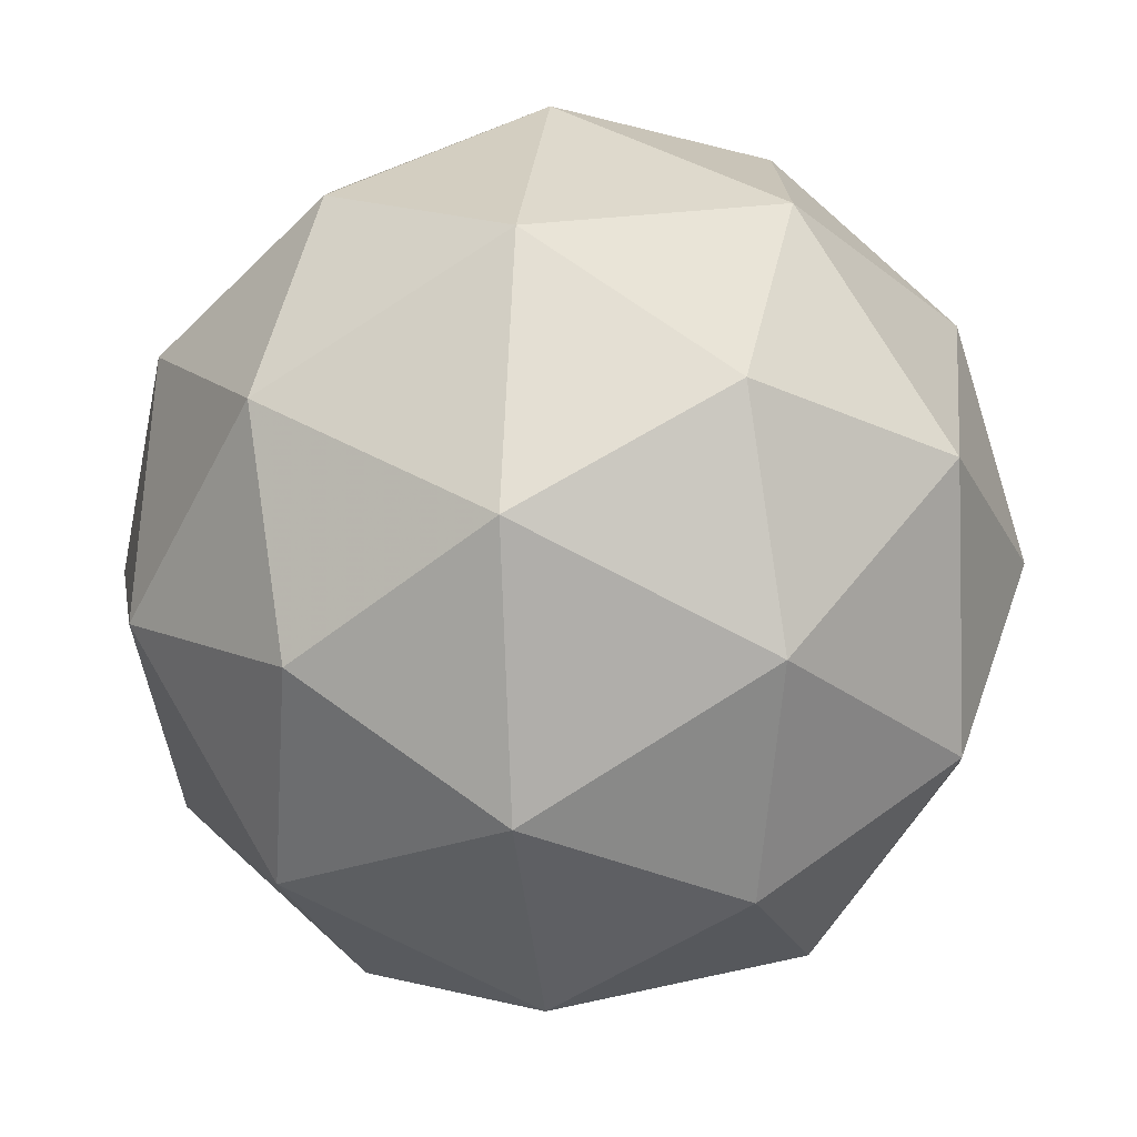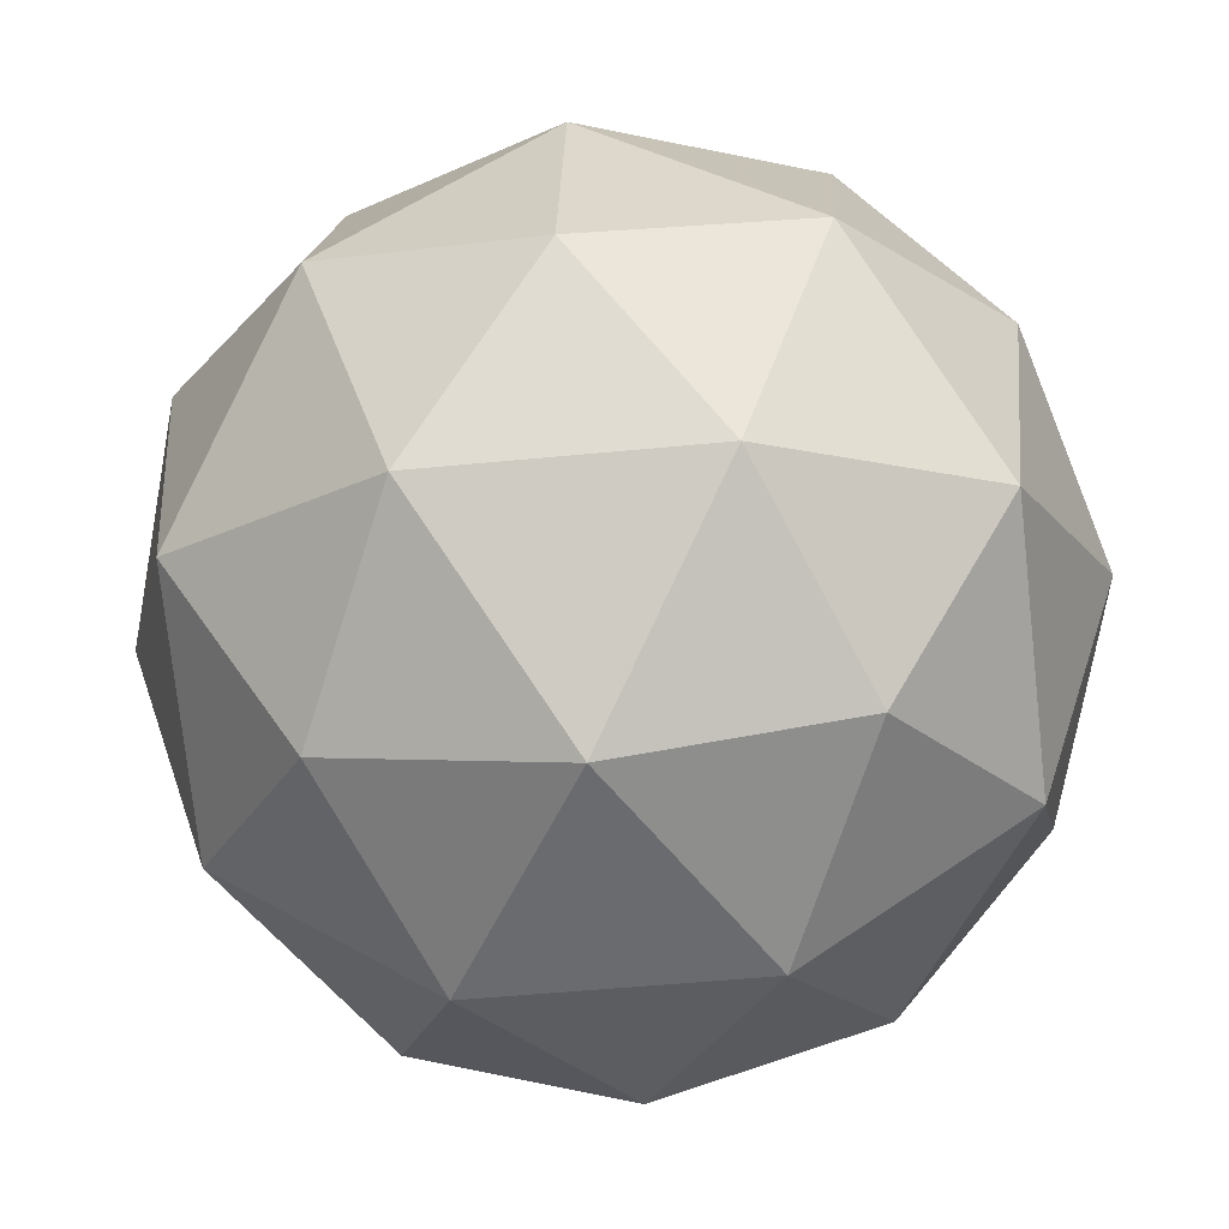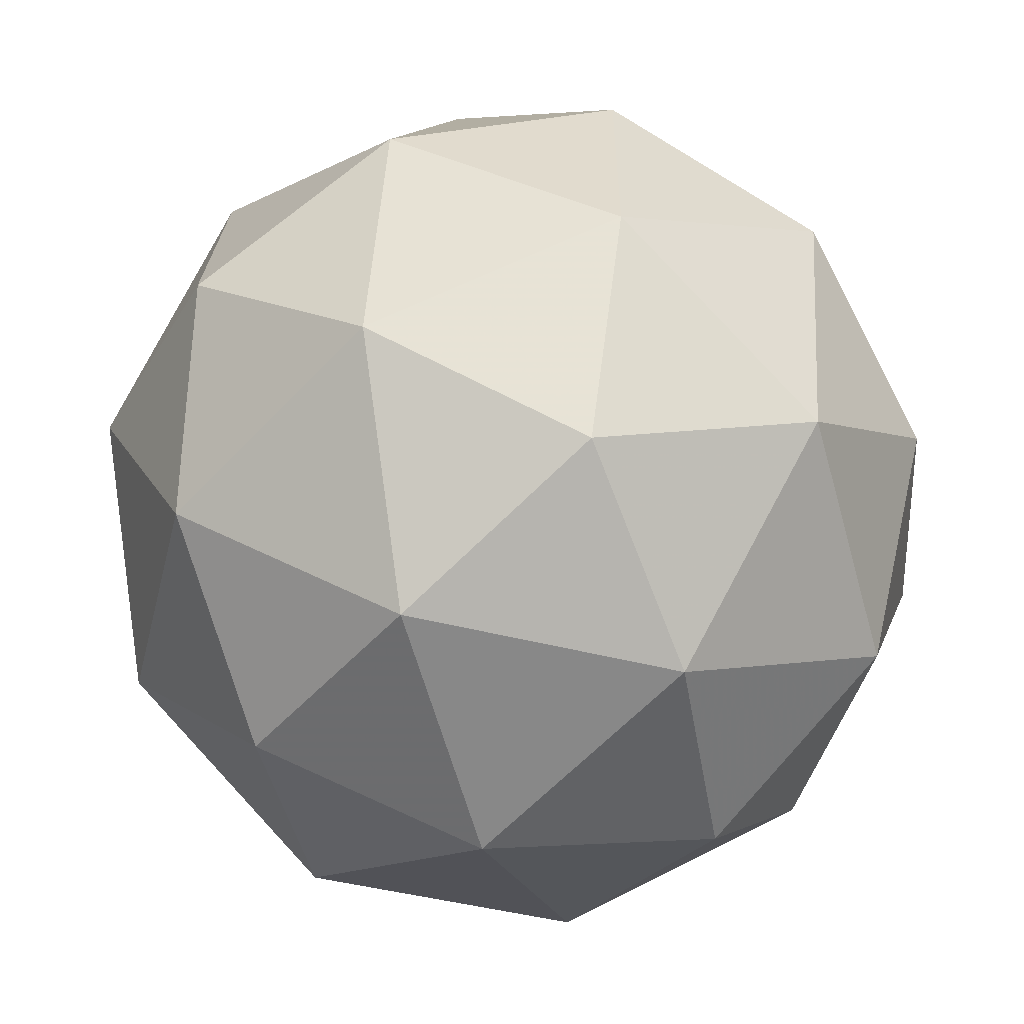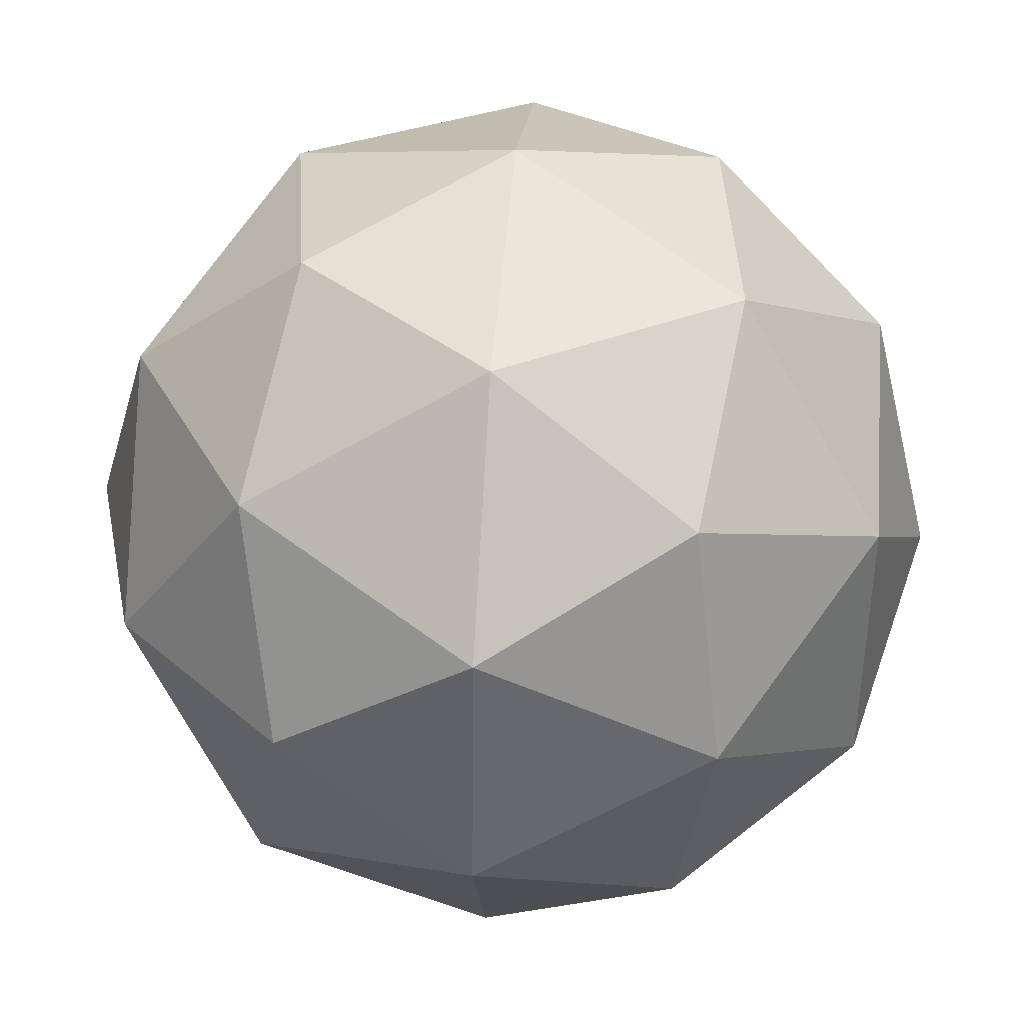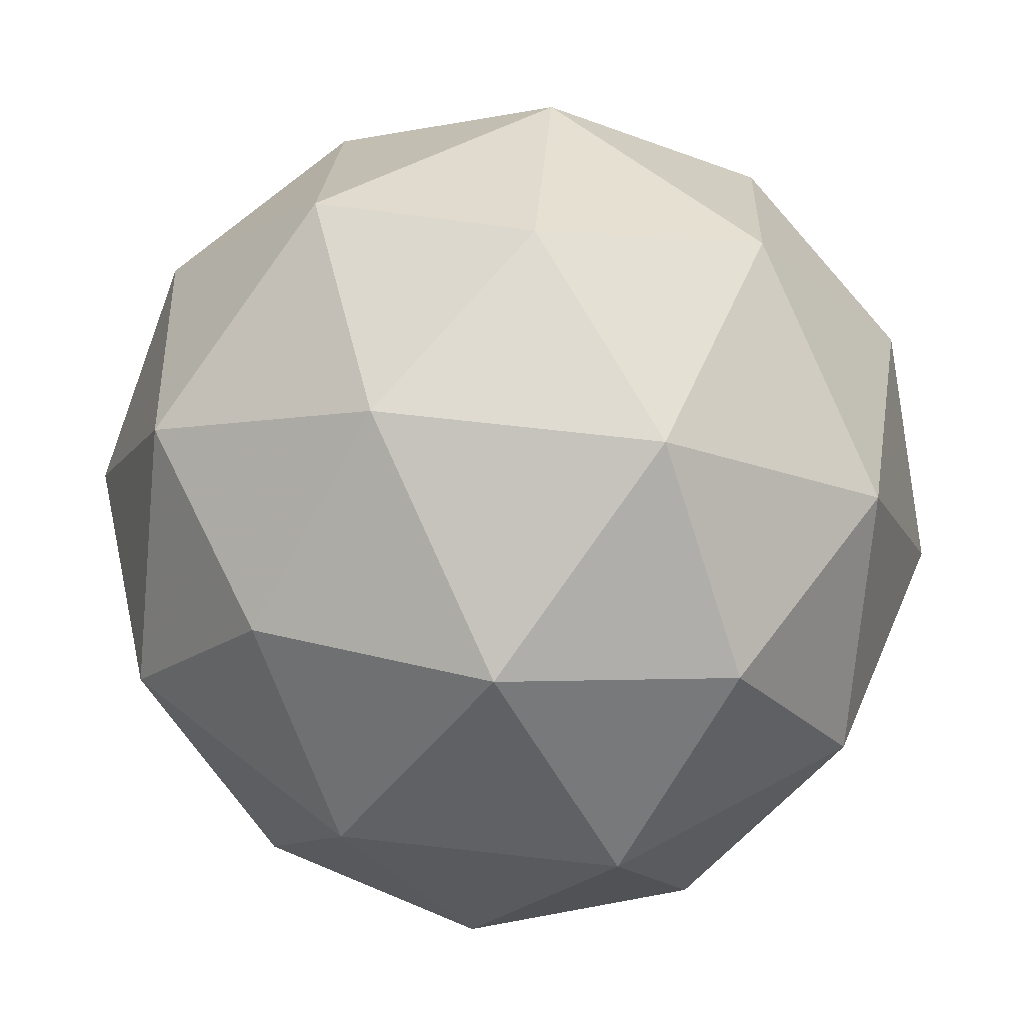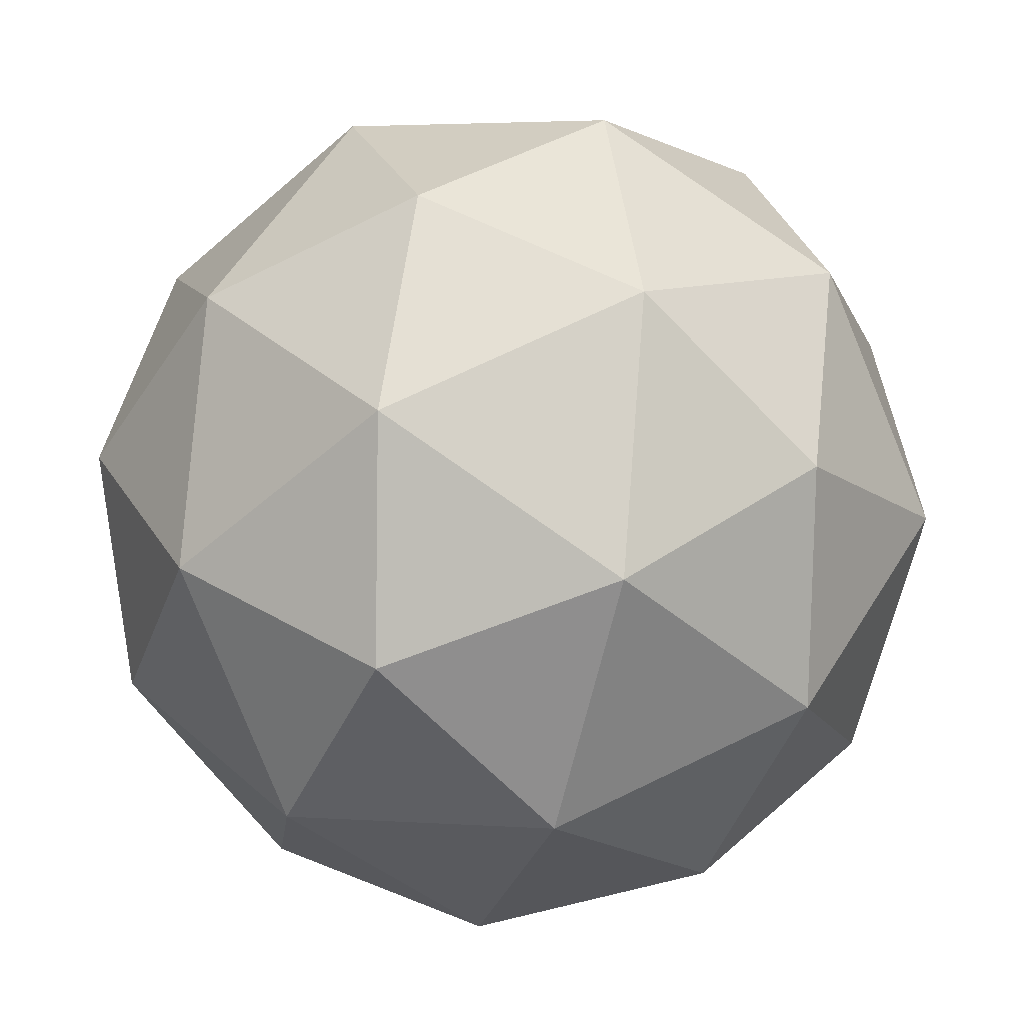
<metadata>
{"format":"obj","ext":"obj","renderer":"f3d","projection":"perspective","resolution":1024,"background":"white","views":[{"elev":-41.0,"azim":160.5,"up":"+Y"},{"elev":-39.2,"azim":71.0,"up":"+Y"},{"elev":60.4,"azim":37.6,"up":"+Y"},{"elev":-16.1,"azim":157.2,"up":"+Y"},{"elev":5.5,"azim":14.7,"up":"+Z"},{"elev":58.0,"azim":-46.5,"up":"+Z"}]}
</metadata>
<code>
v 782.5 -170.7 -927.7
v 782.5 -170.8 -927.7
v 782.4 -170.8 -927.7
v 782.4 -170.7 -927.6
v 782.5 -170.7 -927.6
v 782.5 -170.7 -927.7
v 782.5 -170.8 -927.7
v 782.4 -170.8 -927.6
v 782.5 -170.7 -927.6
v 782.6 -170.7 -927.6
v 782.5 -170.8 -927.7
v 782.5 -170.8 -927.6
v 782.4 -170.7 -927.7
v 782.5 -170.7 -927.7
v 782.4 -170.8 -927.7
v 782.5 -170.8 -927.7
v 782.5 -170.7 -927.7
v 782.4 -170.7 -927.7
v 782.4 -170.7 -927.7
v 782.5 -170.7 -927.7
v 782.5 -170.7 -927.6
v 782.5 -170.7 -927.7
v 782.5 -170.8 -927.7
v 782.5 -170.8 -927.7
v 782.4 -170.8 -927.7
v 782.5 -170.8 -927.7
v 782.4 -170.7 -927.6
v 782.4 -170.8 -927.7
v 782.5 -170.7 -927.6
v 782.5 -170.7 -927.6
v 782.6 -170.7 -927.7
v 782.5 -170.7 -927.6
v 782.5 -170.8 -927.7
v 782.4 -170.8 -927.6
v 782.4 -170.8 -927.6
v 782.5 -170.7 -927.6
v 782.6 -170.8 -927.7
v 782.5 -170.8 -927.6
v 782.5 -170.8 -927.6
v 782.5 -170.8 -927.6
v 782.5 -170.8 -927.6
v 782.5 -170.8 -927.6
f 1 14 13
f 2 14 16
f 1 13 18
f 1 18 20
f 1 20 17
f 2 16 23
f 3 15 25
f 4 19 27
f 5 21 29
f 6 22 31
f 2 23 26
f 3 25 28
f 4 27 30
f 5 29 32
f 6 31 24
f 7 33 38
f 8 34 40
f 9 35 41
f 10 36 42
f 11 37 39
f 39 42 12
f 39 37 42
f 37 10 42
f 42 41 12
f 42 36 41
f 36 9 41
f 41 40 12
f 41 35 40
f 35 8 40
f 40 38 12
f 40 34 38
f 34 7 38
f 38 39 12
f 38 33 39
f 33 11 39
f 24 37 11
f 24 31 37
f 31 10 37
f 32 36 10
f 32 29 36
f 29 9 36
f 30 35 9
f 30 27 35
f 27 8 35
f 28 34 8
f 28 25 34
f 25 7 34
f 26 33 7
f 26 23 33
f 23 11 33
f 31 32 10
f 31 22 32
f 22 5 32
f 29 30 9
f 29 21 30
f 21 4 30
f 27 28 8
f 27 19 28
f 19 3 28
f 25 26 7
f 25 15 26
f 15 2 26
f 23 24 11
f 23 16 24
f 16 6 24
f 17 22 6
f 17 20 22
f 20 5 22
f 20 21 5
f 20 18 21
f 18 4 21
f 18 19 4
f 18 13 19
f 13 3 19
f 16 17 6
f 16 14 17
f 14 1 17
f 13 15 3
f 13 14 15
f 14 2 15

</code>
